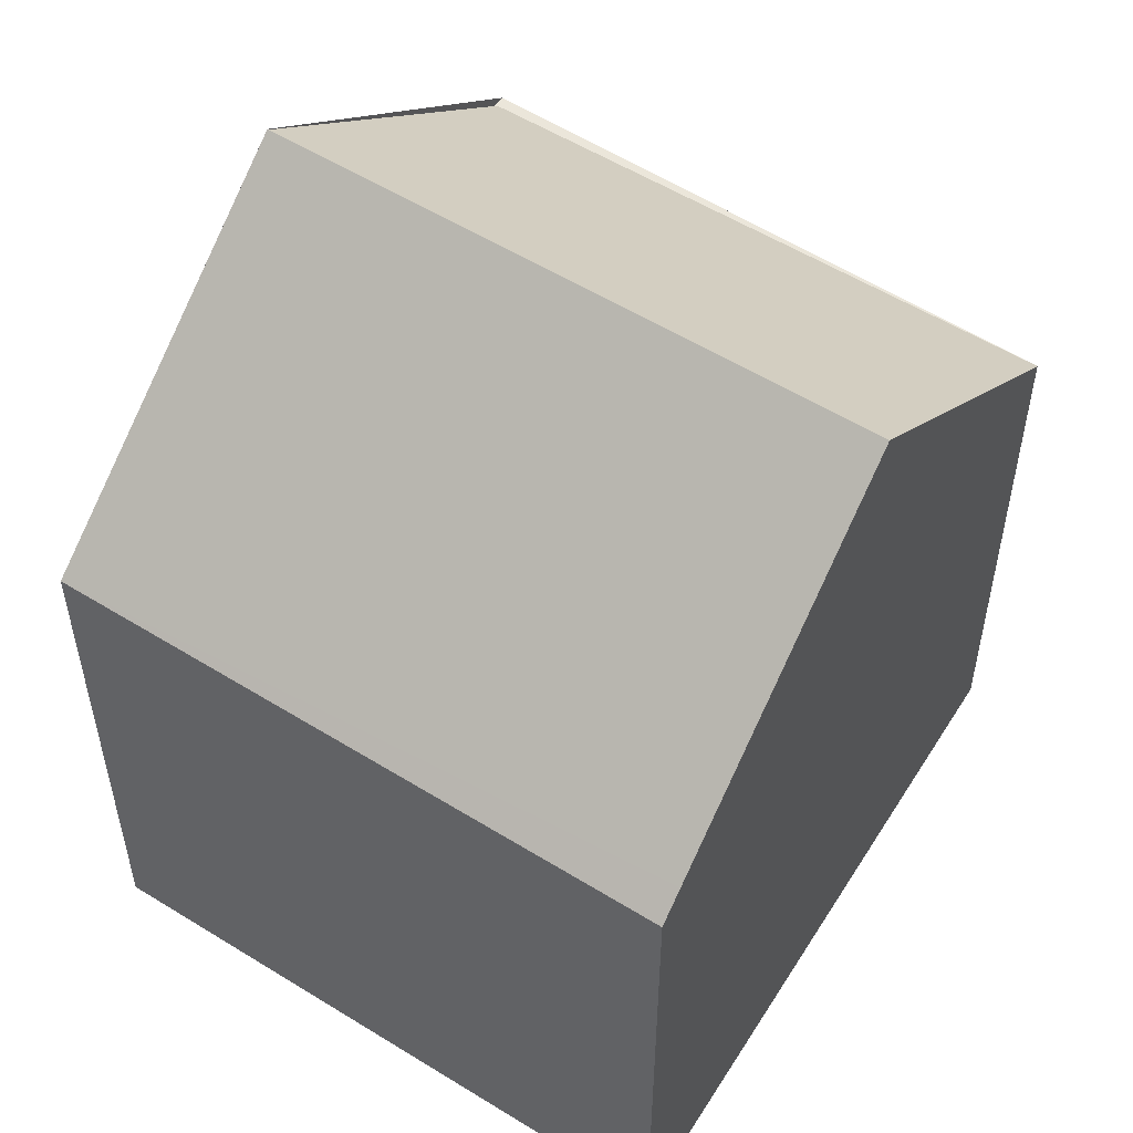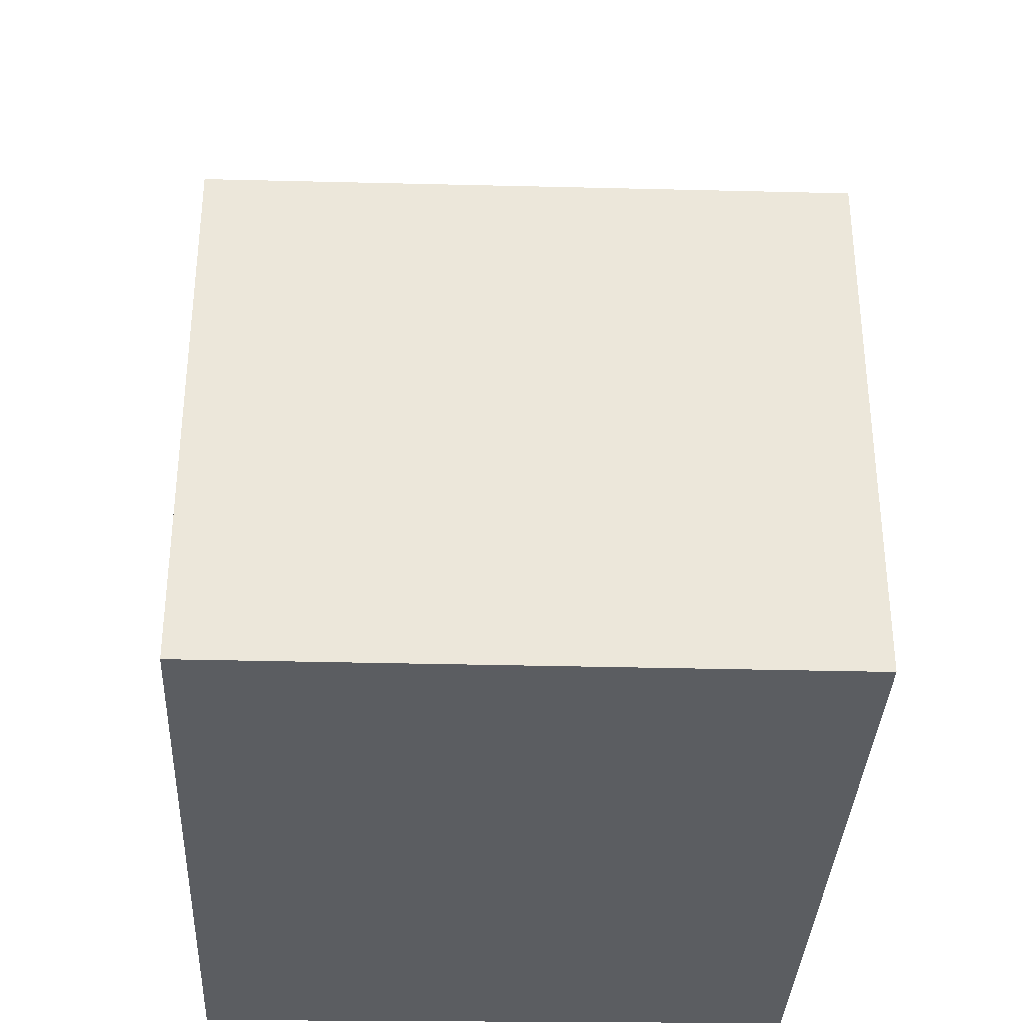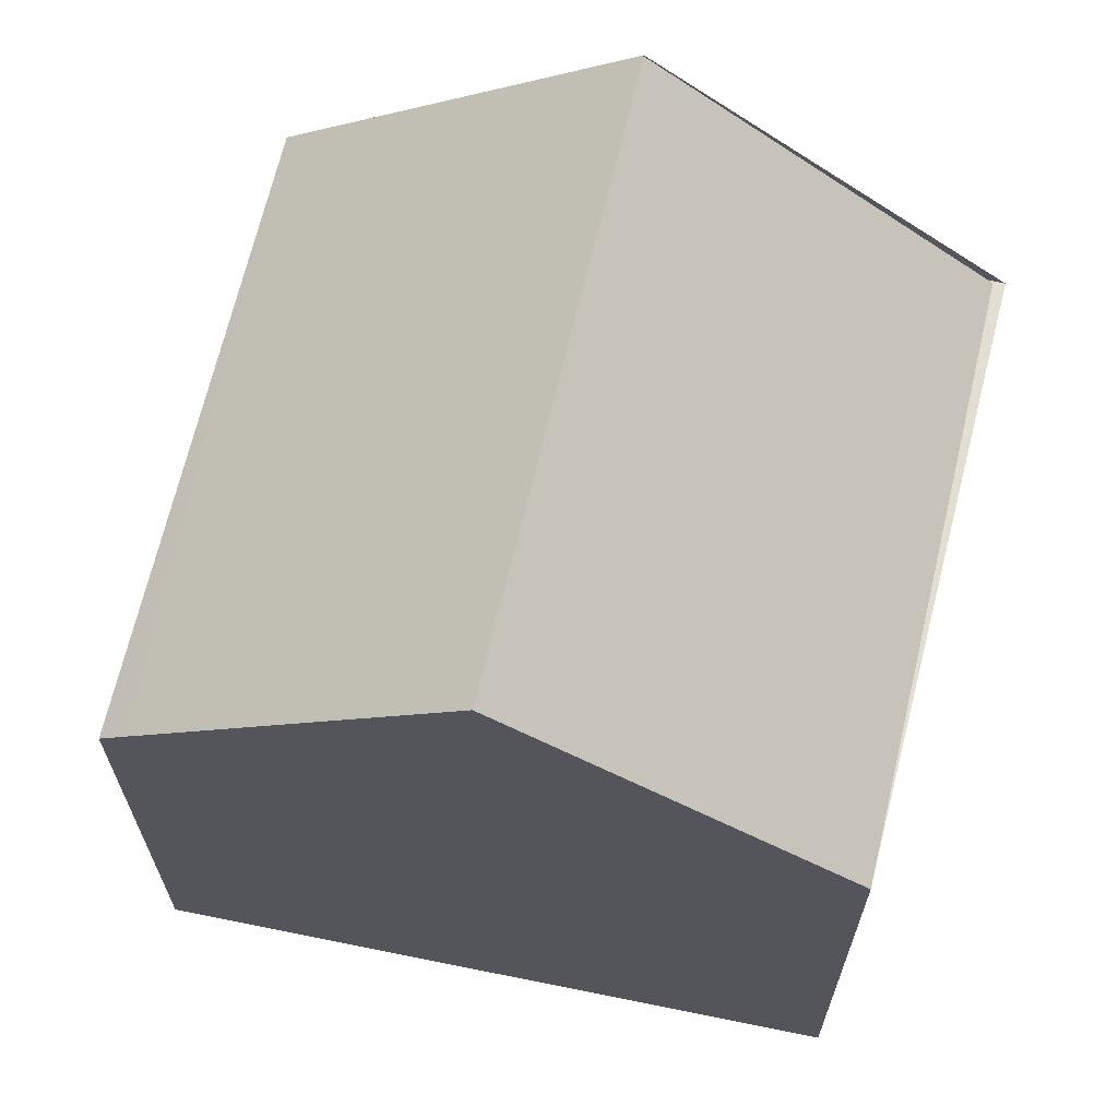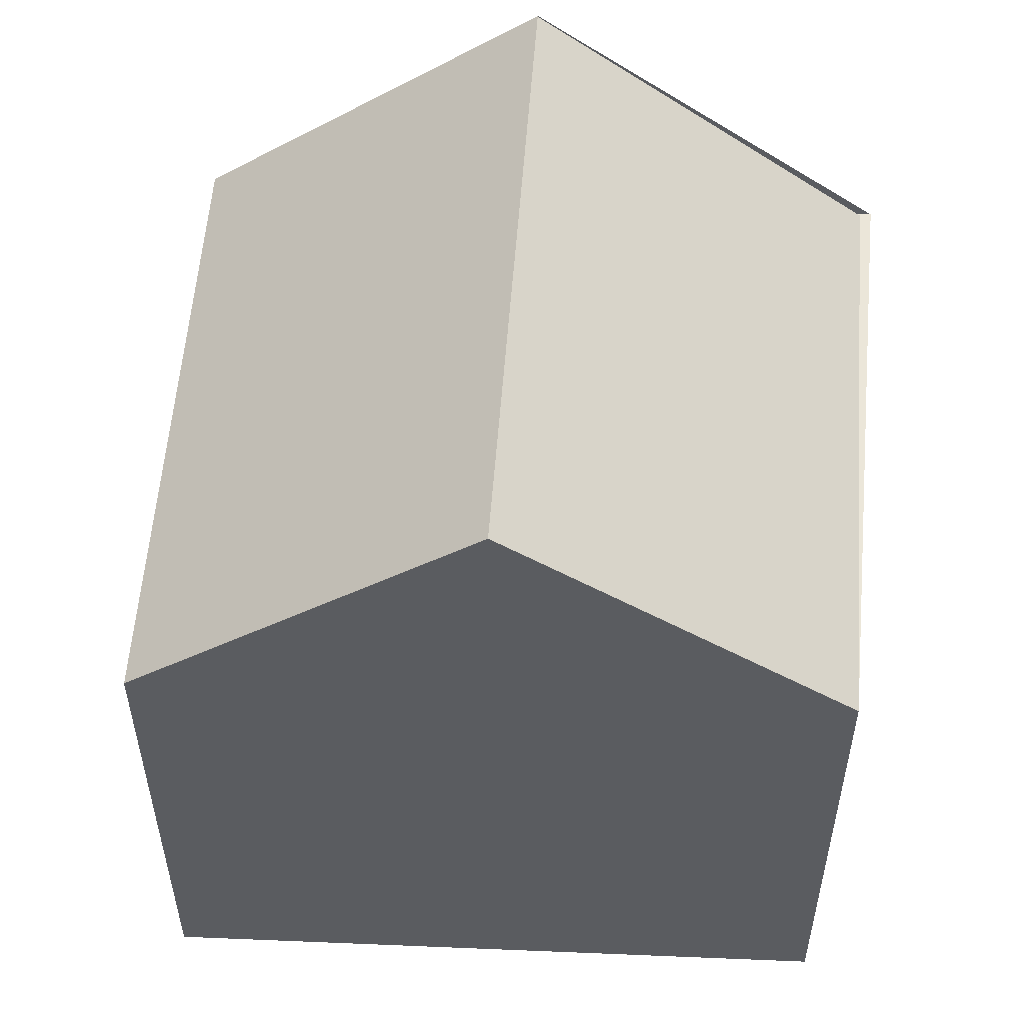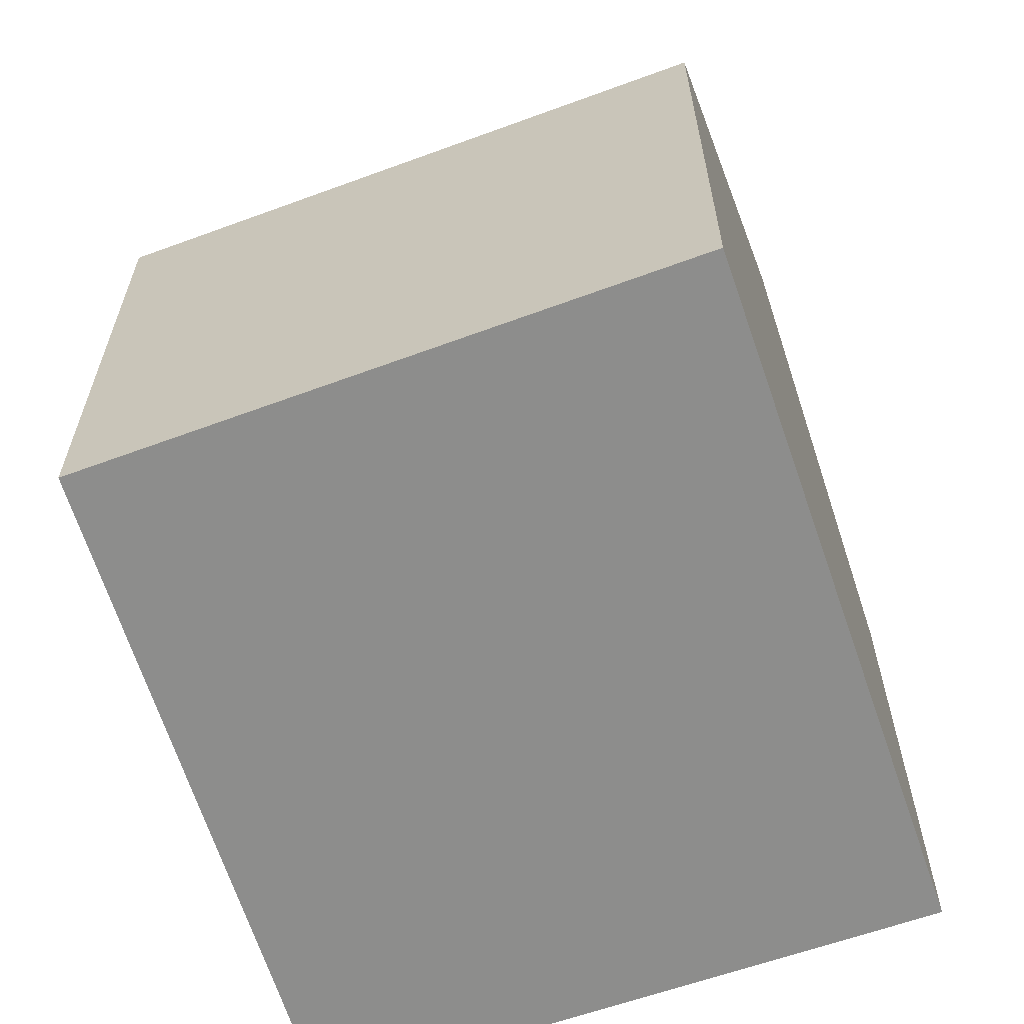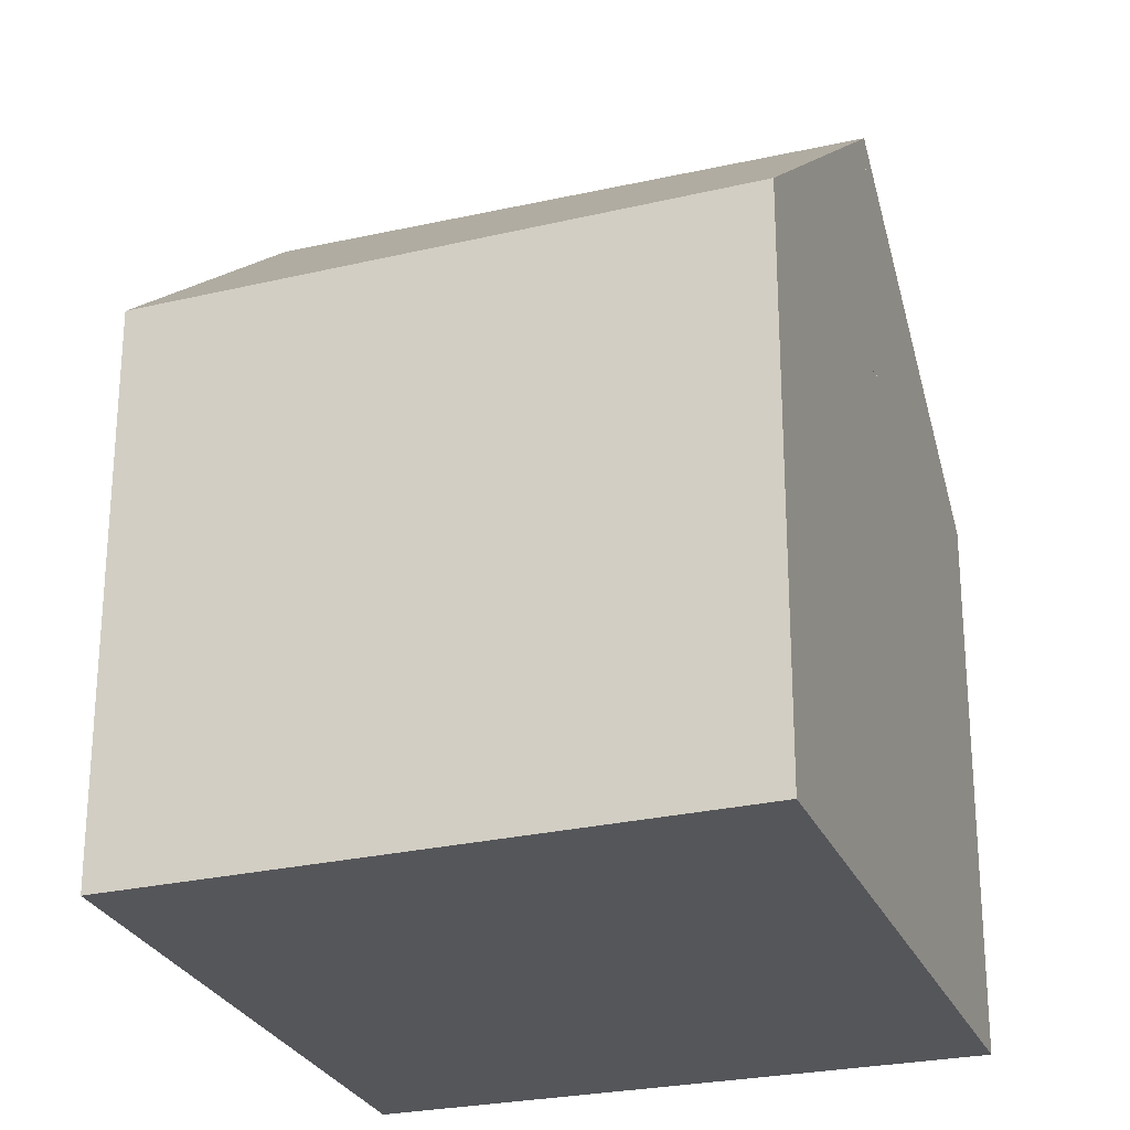
<metadata>
{"format":"obj","ext":"obj","renderer":"f3d","projection":"perspective","resolution":1024,"background":"white","views":[{"elev":54.9,"azim":52.7,"up":"+Y"},{"elev":-36.2,"azim":17.6,"up":"+Y"},{"elev":67.5,"azim":122.7,"up":"+Y"},{"elev":55.9,"azim":113.7,"up":"+Y"},{"elev":-64.5,"azim":-141.3,"up":"+Y"},{"elev":-26.1,"azim":-141.0,"up":"+Y"}]}
</metadata>
<code>
v  10.75 7.601 5.589
v  3.099 7.309 8.686
v  10.89 7.309 5.937
v  9.247 10.85 1.707
v  1.59 10.85 4.41
v  2.919 7.728 8.181
v  1.575 10.85 4.415
v  7.606 7.309 -2.522
v  0.08 7.309 0.134
v  1.575 7.309 4.415
v  0 7.309 4.475e-16
v  1.59 7.309 4.41
v  7.606 1.544e-16 -2.522
v  0 0 0
v  1.575 -2.703e-16 4.415
v  2.919 -5.009e-16 8.181
v  3.099 -5.319e-16 8.686
v  10.89 -3.635e-16 5.937
v  10.75 -3.422e-16 5.589
v  9.247 -1.045e-16 1.707
g defaultobject
f 1 2 3
f 2 1 4
f 2 4 5
f 2 5 6
f 6 5 7
f 8 5 4
f 5 8 9
f 10 9 11
f 9 10 12
f 8 11 9
f 5 9 12
f 7 12 10
f 12 7 5
f 13 11 8
f 11 13 14
f 14 7 11
f 7 14 6
f 6 14 15
f 6 15 2
f 2 15 16
f 2 16 17
f 17 3 2
f 3 17 18
f 1 8 4
f 8 1 3
f 8 3 18
f 8 18 19
f 8 19 13
f 13 19 20
f 16 18 17
f 18 16 15
f 18 15 14
f 18 14 19
f 19 14 20
f 20 14 13

</code>
